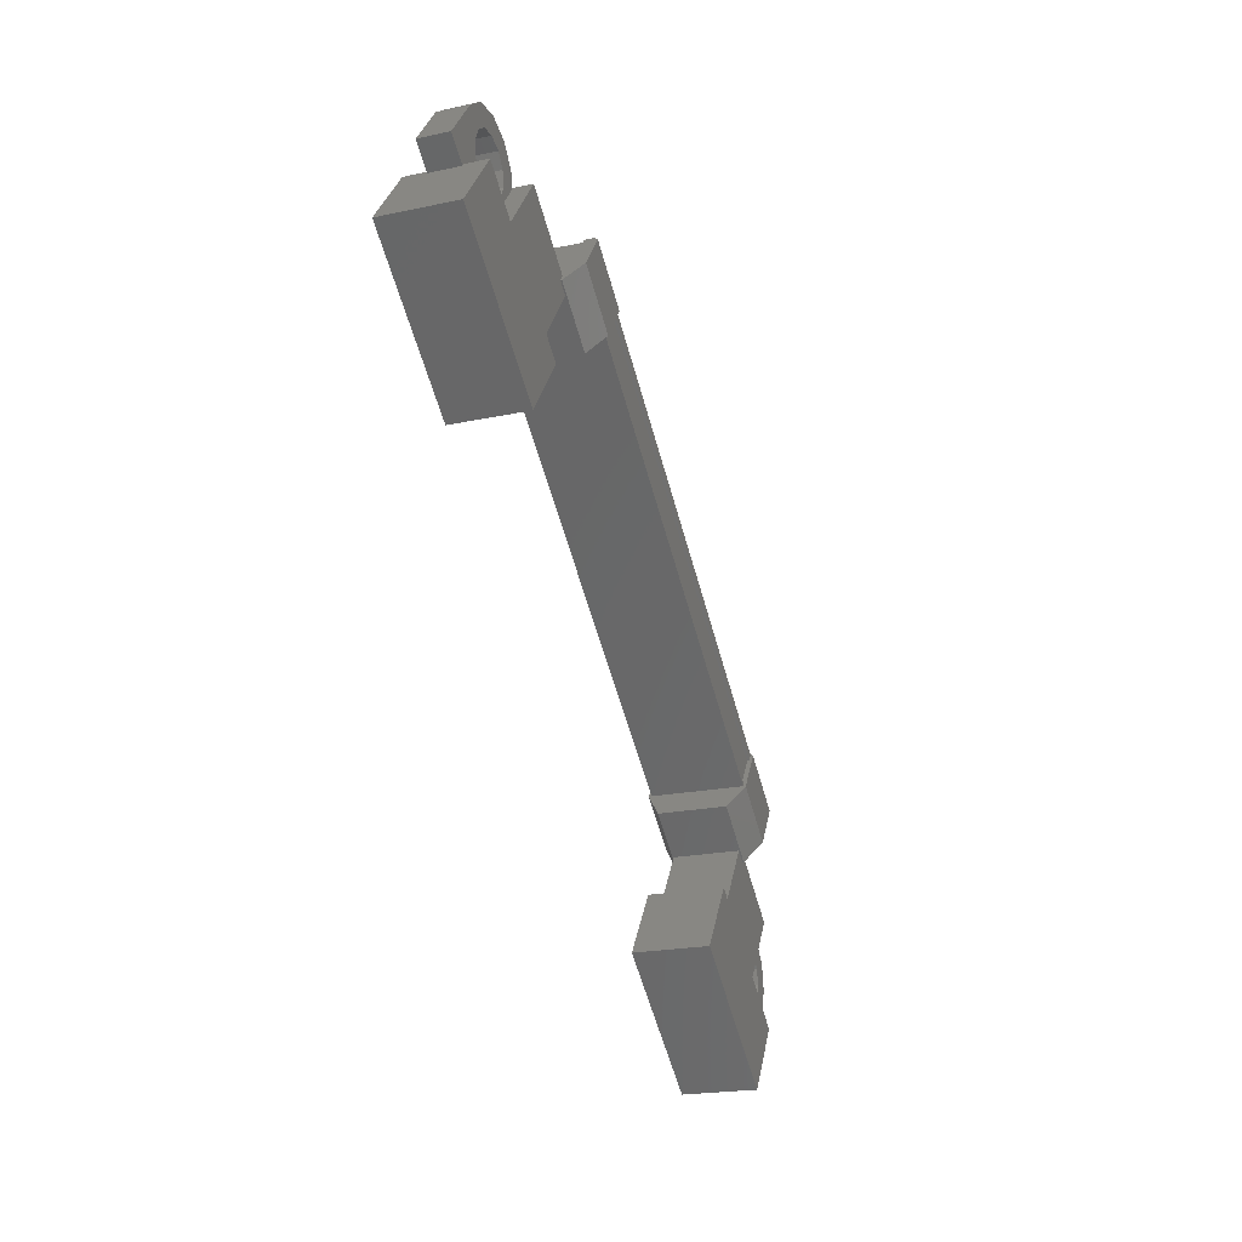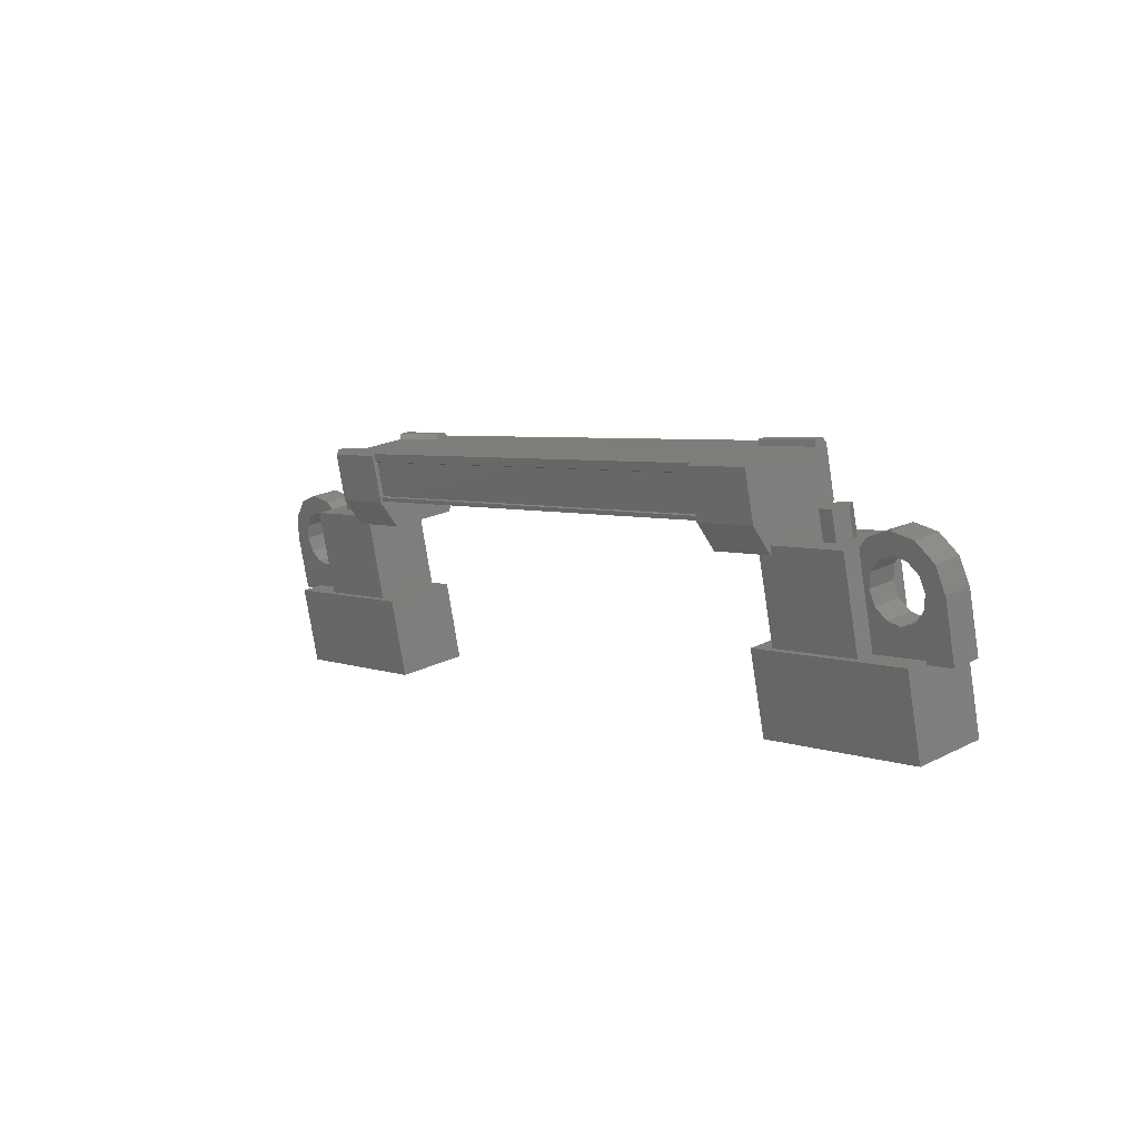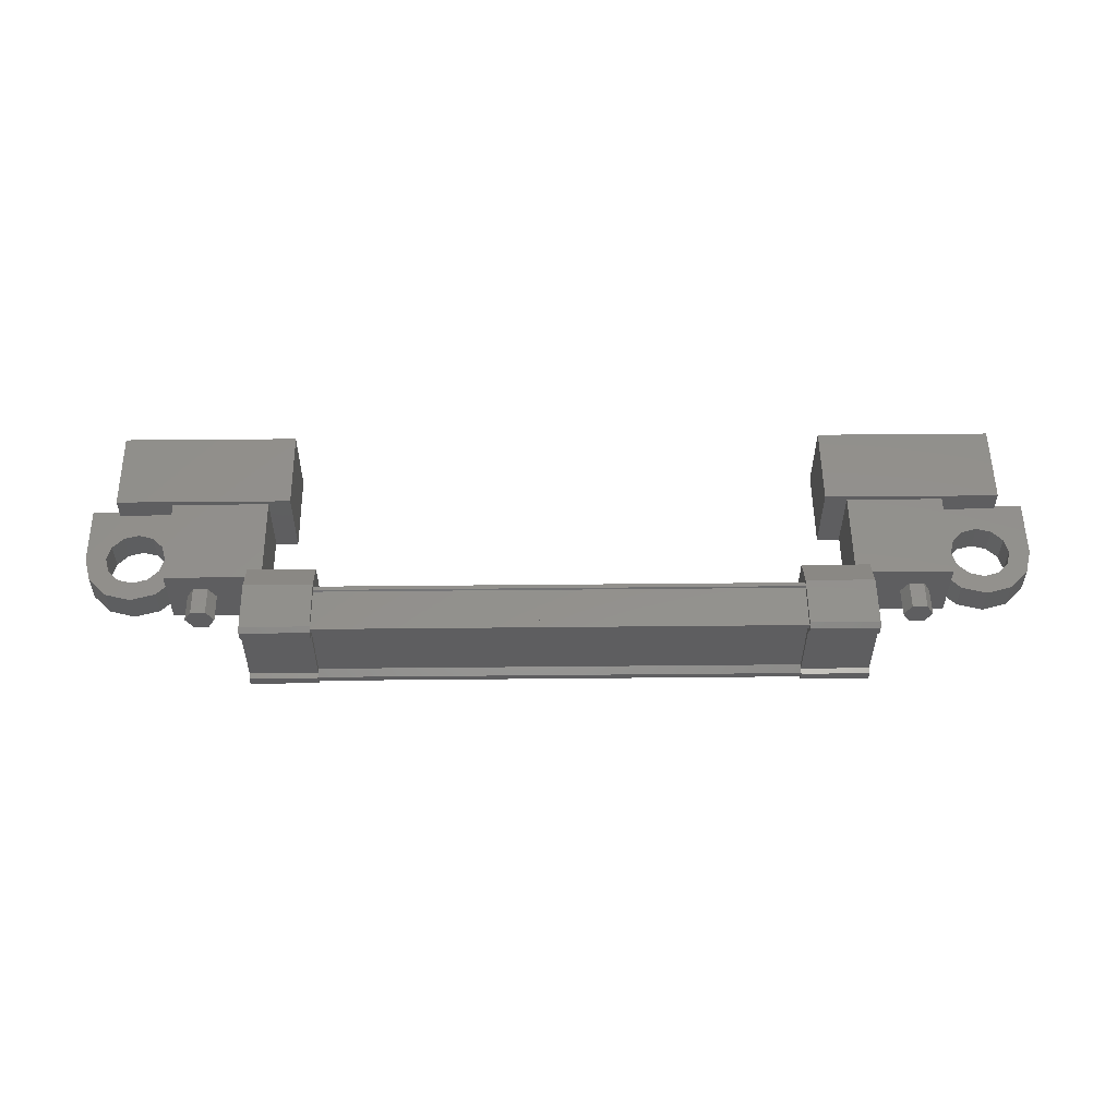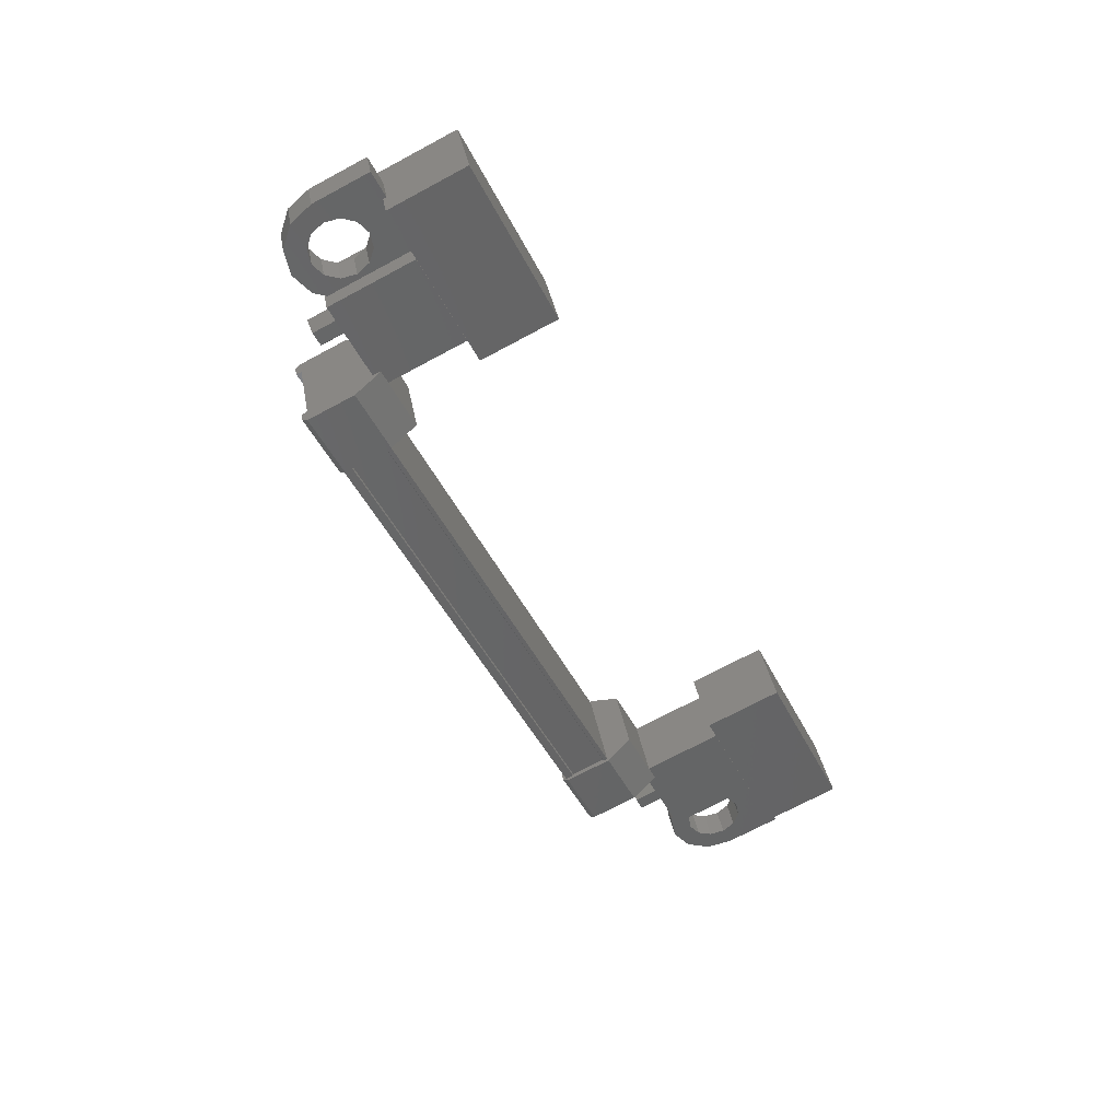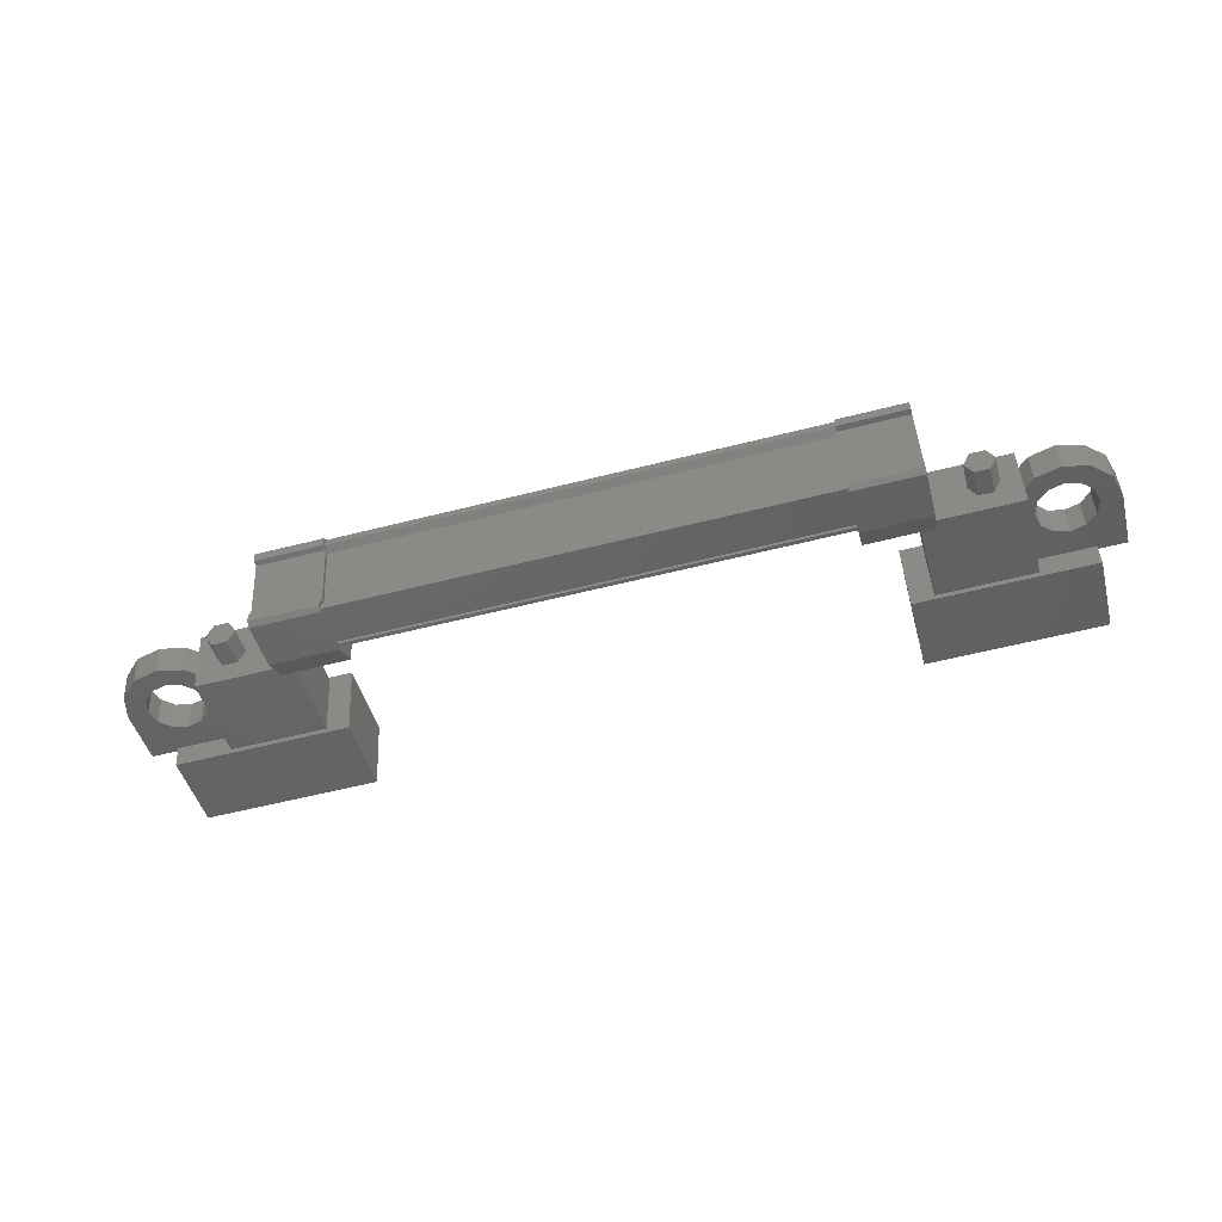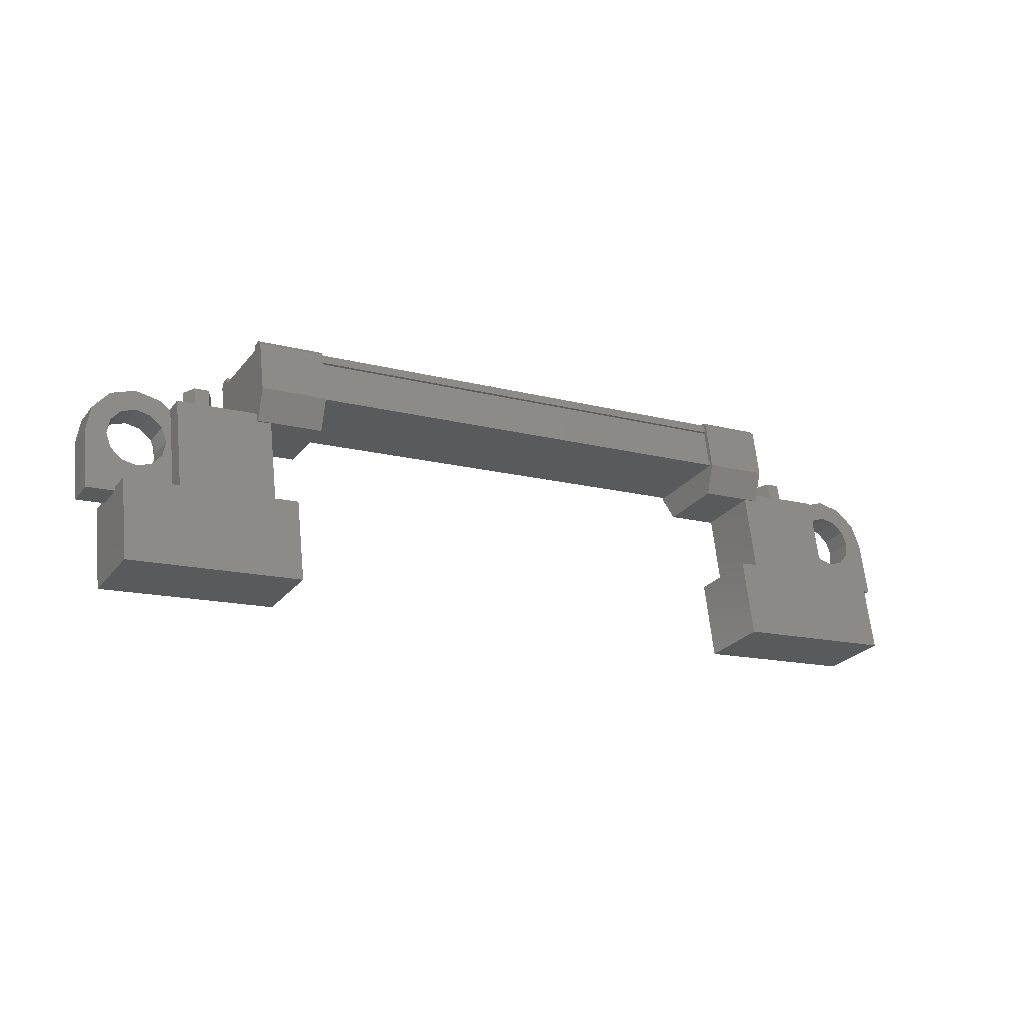
<metadata>
{"format":"stl","ext":"stl","renderer":"f3d","projection":"perspective","resolution":1024,"background":"white","views":[{"elev":-59.9,"azim":105.7,"up":"+Y"},{"elev":4.5,"azim":-129.2,"up":"+Y"},{"elev":42.6,"azim":179.3,"up":"+Z"},{"elev":-47.7,"azim":-64.3,"up":"+Z"},{"elev":-57.5,"azim":-165.2,"up":"+Z"},{"elev":-13.9,"azim":-31.1,"up":"+Y"}]}
</metadata>
<code>
# stl→obj: 224 verts, 392 faces
v 327.2 88.75 172.9
v 327.2 88.26 173
v 327.4 88.8 173.1
v 327.4 88.31 173.2
v 327.6 88.8 173.1
v 327.6 88.31 173.2
v 327.7 88.75 172.9
v 327.7 88.26 173
v 327.6 88.71 172.7
v 327.6 88.22 172.8
v 327.4 88.71 172.7
v 327.4 88.22 172.8
v 315.6 88.26 173
v 315.6 88.75 172.9
v 315.5 88.31 173.2
v 315.5 88.8 173.1
v 315.2 88.31 173.2
v 315.2 88.8 173.1
v 315.1 88.26 173
v 315.1 88.75 172.9
v 315.2 88.22 172.8
v 315.2 88.71 172.7
v 315.5 88.22 172.8
v 315.5 88.71 172.7
v 315.3 88.75 172.9
v 327.5 88.75 172.9
v 326 86.64 172.7
v 326 86.88 174
v 329 86.64 172.7
v 329 86.88 174
v 329 85.27 173
v 329 85.52 174.2
v 326 85.52 174.2
v 326 85.27 173
v 313.8 85.27 173
v 313.8 85.52 174.2
v 313.8 86.64 172.7
v 313.8 86.88 174
v 316.8 86.64 172.7
v 316.8 86.88 174
v 316.8 85.52 174.2
v 316.8 85.27 173
v 326.4 89.32 172
v 316.4 89.34 172.1
v 326.4 89.34 172.1
v 326.4 89.24 172.2
v 317.3 89.68 173.5
v 316.2 89.62 173.6
v 317.3 89.62 173.6
v 316.2 88.79 173.8
v 326.7 88.46 172.1
v 325.5 89.28 172
v 326.7 89.28 172
v 325.5 89.38 172
v 316.4 89.48 173.4
v 316.4 89.61 173.4
v 326.4 89.61 173.4
v 326.4 89.63 173.6
v 316.4 88.57 172.2
v 326.4 88.57 172.2
v 316.4 88.55 172.2
v 326.4 88.55 172.2
v 316.4 88.48 172.2
v 316.2 89.28 172
v 316.2 89.32 172.2
v 316.2 89.38 172
v 316.2 89.41 172.2
v 317.3 89.38 172
v 326.7 89.62 173.6
v 326.7 89.55 173.4
v 326.7 89.68 173.5
v 326.7 89.65 173.4
v 325.5 89.68 173.5
v 317.3 89.65 173.4
v 317.3 89.55 173.4
v 317.3 88.79 173.8
v 326.4 89.48 173.4
v 316.4 89.24 172.2
v 325.5 88.46 172.1
v 325.5 89.32 172.2
v 325.5 89.41 172.2
v 326.4 89.17 172.1
v 316.4 89.17 172.1
v 326.4 89.18 172
v 316.4 89.18 172
v 316.4 89.32 172
v 328.1 88.17 172.5
v 326.4 88.39 173.6
v 328.1 88.39 173.6
v 328.1 86.88 173.9
v 328.1 86.66 172.8
v 326.4 86.88 173.9
v 326.4 86.66 172.8
v 326.4 88.17 172.5
v 314.8 88.17 172.5
v 316.4 88.17 172.5
v 314.8 86.66 172.8
v 316.4 86.66 172.8
v 314.8 86.88 173.9
v 316.4 86.88 173.9
v 316.4 88.39 173.6
v 314.8 88.39 173.6
v 329.5 87.73 173.4
v 329.2 87.73 173.4
v 329.2 87.63 172.9
v 329.3 87.68 173.2
v 329.5 87.63 172.9
v 329.5 86.65 173.1
v 329.5 86.75 173.6
v 327.8 86.65 173.1
v 327.8 86.75 173.6
v 327.8 87.73 173.4
v 328.2 87.48 173.4
v 328.2 87.73 173.4
v 314.6 87.39 173
v 315 87.63 172.9
v 315 86.65 173.1
v 315 86.75 173.6
v 313.3 86.65 173.1
v 313.3 86.75 173.6
v 313.3 87.63 172.9
v 313.3 87.73 173.4
v 313.5 87.68 173.2
v 313.7 87.73 173.4
v 313.7 87.63 172.9
v 316.4 89.63 173.6
v 316.4 89.49 173.6
v 326.4 89.49 173.6
v 316.4 89.47 173.6
v 326.4 89.47 173.6
v 316.4 88.87 173.7
v 326.4 88.87 173.7
v 316.4 88.86 173.7
v 326.4 88.86 173.7
v 316.4 88.8 173.7
v 326.4 88.8 173.7
v 326.4 88.48 172.2
v 328.2 87.39 173
v 327.8 87.63 172.9
v 328.2 87.63 172.9
v 328.2 87.97 173.3
v 327.9 88.15 173.3
v 328.4 88.15 173.3
v 328.2 88.45 173.2
v 328.7 88.22 173.3
v 328.7 88.56 173.2
v 328.9 88.15 173.3
v 329.1 88.45 173.2
v 329.1 87.97 173.3
v 329.4 88.15 173.3
v 329.1 87.48 173.4
v 328.9 87.31 173.5
v 328.7 87.24 173.5
v 314.6 87.48 173.4
v 315 87.73 173.4
v 314.7 87.73 173.4
v 314.7 87.63 172.9
v 314.6 87.88 172.9
v 314.9 88.05 172.8
v 314.4 88.05 172.8
v 314.6 88.35 172.8
v 314.2 88.12 172.8
v 314.2 88.46 172.7
v 313.9 88.05 172.8
v 313.8 88.35 172.8
v 313.7 87.88 172.9
v 313.4 88.05 172.8
v 313.7 87.39 173
v 313.9 87.21 173
v 314.2 87.14 173
v 316.2 88.26 173.6
v 317.3 88.26 173.6
v 317.3 88.03 172.5
v 316.2 88.03 172.5
v 316.2 88.46 172.1
v 317.3 88.46 172.1
v 317.3 89.32 172.2
v 316.2 89.55 173.4
v 316.2 89.65 173.4
v 316.2 89.68 173.5
v 317.3 89.28 172
v 317.3 89.41 172.2
v 326.7 88.03 172.5
v 325.5 88.03 172.5
v 325.5 88.26 173.6
v 326.7 88.26 173.6
v 326.7 88.79 173.8
v 325.5 88.79 173.8
v 325.5 89.55 173.4
v 326.7 89.32 172.2
v 326.7 89.41 172.2
v 326.7 89.38 172
v 325.5 89.62 173.6
v 325.5 89.65 173.4
v 314.6 87.97 173.3
v 314.9 88.15 173.3
v 314.4 88.15 173.3
v 314.6 88.45 173.2
v 314.2 88.22 173.3
v 314.2 88.56 173.2
v 313.9 88.15 173.3
v 313.8 88.45 173.2
v 313.7 87.97 173.3
v 313.4 88.15 173.3
v 313.7 87.48 173.4
v 313.9 87.31 173.5
v 314.2 87.24 173.5
v 328.2 87.88 172.9
v 327.9 88.05 172.8
v 328.4 88.05 172.8
v 328.2 88.35 172.8
v 328.7 88.12 172.8
v 328.7 88.46 172.7
v 328.9 88.05 172.8
v 329.1 88.35 172.8
v 329.1 87.88 172.9
v 329.4 88.05 172.8
v 329.1 87.39 173
v 328.9 87.21 173
v 328.7 87.14 173
v 314.4 87.21 173
v 328.4 87.21 173
v 328.4 87.31 173.5
v 314.4 87.31 173.5
f 1 2 3
f 3 2 4
f 4 5 3
f 6 5 4
f 7 5 6
f 6 8 7
f 7 8 9
f 9 8 10
f 10 11 9
f 12 11 10
f 1 11 12
f 12 2 1
f 13 14 15
f 15 14 16
f 16 17 15
f 18 17 16
f 19 17 18
f 18 20 19
f 19 20 21
f 21 20 22
f 22 23 21
f 24 23 22
f 13 23 24
f 24 14 13
f 18 16 25
f 25 16 14
f 14 24 25
f 11 1 26
f 26 1 3
f 3 5 26
f 5 7 26
f 26 7 9
f 9 11 26
f 24 22 25
f 25 22 20
f 20 18 25
f 27 28 29
f 29 28 30
f 30 31 29
f 32 31 30
f 33 31 32
f 32 28 33
f 33 28 34
f 34 28 27
f 27 31 34
f 29 31 27
f 35 36 37
f 37 36 38
f 38 39 37
f 40 39 38
f 41 39 40
f 40 36 41
f 41 36 42
f 42 36 35
f 35 39 42
f 37 39 35
f 40 38 36
f 30 28 32
f 41 42 39
f 33 34 31
f 43 44 45
f 45 44 46
f 47 48 49
f 49 48 50
f 51 52 53
f 53 52 54
f 55 56 57
f 57 56 58
f 59 60 61
f 61 60 62
f 62 63 61
f 64 65 66
f 66 65 67
f 67 68 66
f 69 70 71
f 71 70 72
f 72 73 71
f 74 47 75
f 75 47 49
f 49 76 75
f 50 76 49
f 57 77 55
f 55 77 46
f 46 78 55
f 44 78 46
f 51 79 52
f 52 79 80
f 80 54 52
f 81 54 80
f 82 83 84
f 84 83 85
f 85 43 84
f 86 43 85
f 44 43 86
f 87 88 89
f 89 88 90
f 90 91 89
f 92 91 90
f 93 91 92
f 92 88 93
f 93 88 94
f 94 88 87
f 87 91 94
f 89 91 87
f 95 96 97
f 97 96 98
f 98 99 97
f 100 99 98
f 101 99 100
f 100 96 101
f 101 96 102
f 102 96 95
f 95 99 102
f 97 99 95
f 103 104 105
f 105 104 106
f 106 107 105
f 103 107 106
f 108 107 103
f 103 109 108
f 108 109 110
f 110 109 111
f 111 112 110
f 113 112 111
f 114 112 113
f 115 116 117
f 117 116 118
f 118 119 117
f 120 119 118
f 121 119 120
f 120 122 121
f 121 122 123
f 123 122 124
f 124 125 123
f 121 125 124
f 123 125 121
f 56 126 58
f 58 126 127
f 127 128 58
f 129 128 127
f 130 128 129
f 129 131 130
f 130 131 132
f 132 131 133
f 133 134 132
f 135 134 133
f 136 134 135
f 135 63 136
f 136 63 137
f 137 63 62
f 138 110 139
f 139 110 112
f 112 140 139
f 114 140 112
f 112 140 114
f 114 141 112
f 112 141 142
f 142 141 143
f 143 144 142
f 145 144 143
f 146 144 145
f 145 147 146
f 146 147 148
f 148 147 149
f 149 150 148
f 104 150 149
f 103 150 104
f 104 151 103
f 103 151 109
f 109 151 152
f 152 153 109
f 154 118 155
f 155 118 116
f 116 156 155
f 157 156 116
f 116 156 157
f 157 158 116
f 116 158 159
f 159 158 160
f 160 161 159
f 162 161 160
f 163 161 162
f 162 164 163
f 163 164 165
f 165 164 166
f 166 167 165
f 125 167 166
f 121 167 125
f 125 168 121
f 121 168 119
f 119 168 169
f 169 170 119
f 50 171 76
f 76 171 172
f 172 173 76
f 171 173 172
f 174 173 171
f 171 175 174
f 174 175 173
f 173 175 176
f 176 76 173
f 177 76 176
f 75 76 177
f 177 178 75
f 75 178 74
f 74 178 179
f 179 47 74
f 180 47 179
f 48 47 180
f 180 178 48
f 48 178 50
f 50 178 65
f 65 175 50
f 64 175 65
f 176 175 64
f 64 181 176
f 176 181 177
f 177 181 68
f 68 182 177
f 67 182 68
f 177 182 67
f 67 65 177
f 177 65 178
f 51 183 79
f 79 183 184
f 184 185 79
f 183 185 184
f 186 185 183
f 183 187 186
f 186 187 185
f 185 187 188
f 188 79 185
f 189 79 188
f 80 79 189
f 189 190 80
f 80 190 81
f 81 190 191
f 191 54 81
f 192 54 191
f 53 54 192
f 192 190 53
f 53 190 51
f 51 190 70
f 70 187 51
f 69 187 70
f 188 187 69
f 69 193 188
f 188 193 189
f 189 193 73
f 73 194 189
f 72 194 73
f 189 194 72
f 72 70 189
f 189 70 190
f 156 155 195
f 195 155 196
f 196 197 195
f 198 197 196
f 199 197 198
f 198 200 199
f 199 200 201
f 201 200 202
f 202 203 201
f 204 203 202
f 124 203 204
f 204 122 124
f 124 122 205
f 205 122 120
f 120 206 205
f 207 206 120
f 140 139 208
f 208 139 209
f 209 210 208
f 211 210 209
f 212 210 211
f 211 213 212
f 212 213 214
f 214 213 215
f 215 216 214
f 217 216 215
f 105 216 217
f 217 107 105
f 105 107 218
f 218 107 108
f 108 219 218
f 220 219 108
f 119 170 117
f 117 170 221
f 221 115 117
f 138 222 110
f 110 222 220
f 220 108 110
f 109 153 111
f 111 153 223
f 223 113 111
f 154 224 118
f 118 224 207
f 207 120 118
f 69 71 193
f 193 71 73
f 59 83 60
f 60 83 82
f 68 181 66
f 66 181 64
f 104 103 106
f 51 187 183
f 139 140 138
f 157 116 115
f 103 105 107
f 101 102 99
f 93 94 91
f 121 124 122
f 180 179 178
f 140 112 139
f 50 175 171
f 192 191 190
f 88 92 90
f 100 98 96
f 156 116 155
f 155 156 154
f 224 115 221
f 224 221 207
f 207 221 170
f 170 206 207
f 169 206 170
f 205 206 169
f 169 168 205
f 205 168 124
f 104 105 151
f 151 105 218
f 218 152 151
f 219 152 218
f 153 152 219
f 219 220 153
f 153 220 223
f 223 220 222
f 222 113 223
f 155 116 196
f 196 116 159
f 159 198 196
f 161 198 159
f 200 198 161
f 161 163 200
f 200 163 202
f 202 163 165
f 165 204 202
f 167 204 165
f 122 204 167
f 167 121 122
f 103 107 150
f 150 107 217
f 217 148 150
f 215 148 217
f 146 148 215
f 215 213 146
f 146 213 144
f 144 213 211
f 211 142 144
f 209 142 211
f 112 142 209
f 209 139 112
f 222 138 113
f 113 138 140
f 140 114 113
f 208 114 140
f 141 114 208
f 208 210 141
f 141 210 143
f 143 210 212
f 212 145 143
f 214 145 212
f 147 145 214
f 214 216 147
f 147 216 149
f 149 216 105
f 105 104 149
f 224 154 115
f 115 154 156
f 156 157 115
f 195 157 156
f 158 157 195
f 195 197 158
f 158 197 160
f 160 197 199
f 199 162 160
f 201 162 199
f 164 162 201
f 201 203 164
f 164 203 166
f 166 203 124
f 124 125 166
f 168 125 124

</code>
